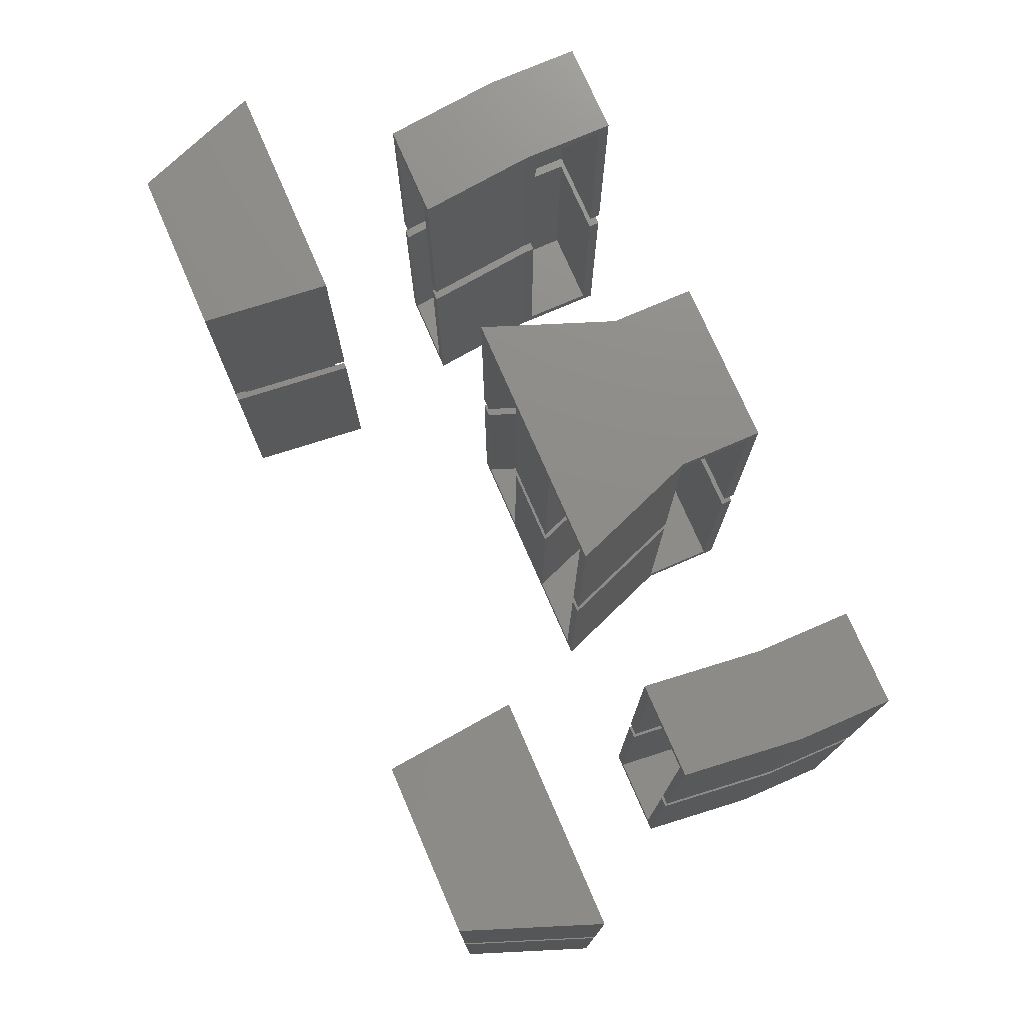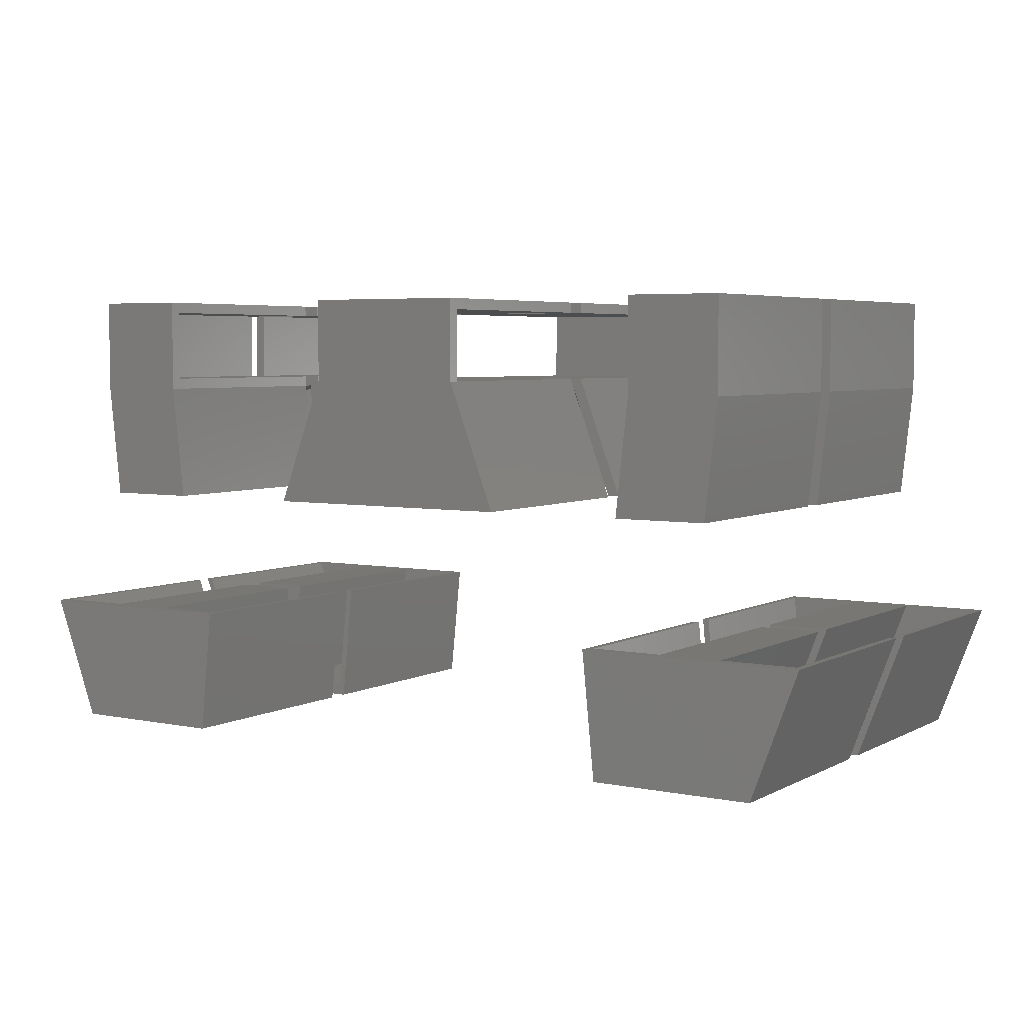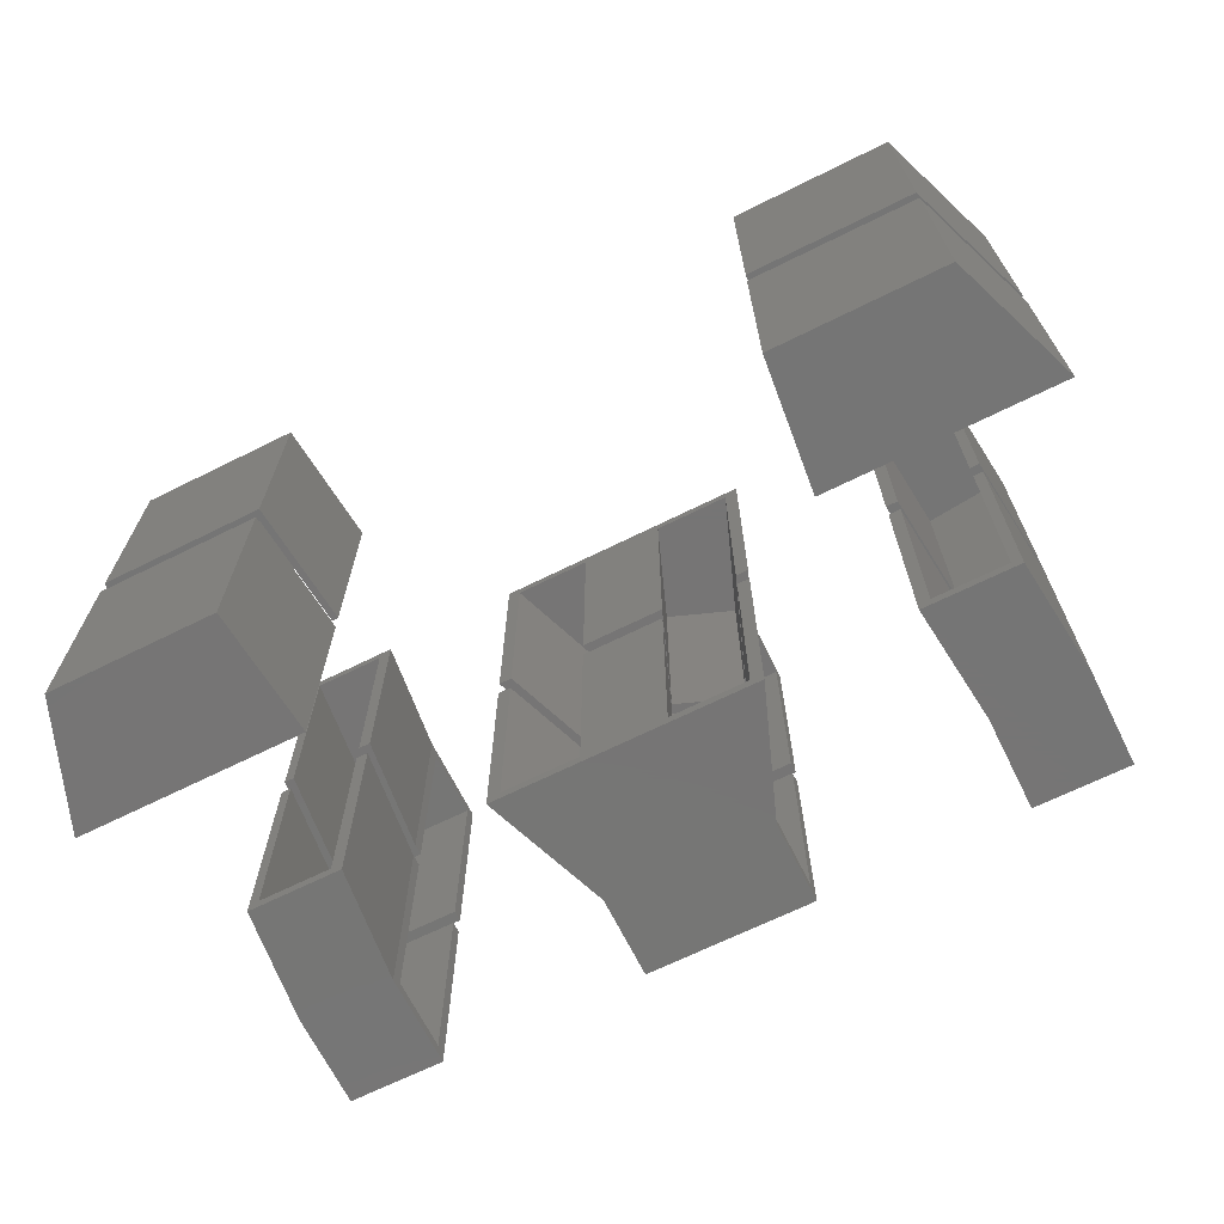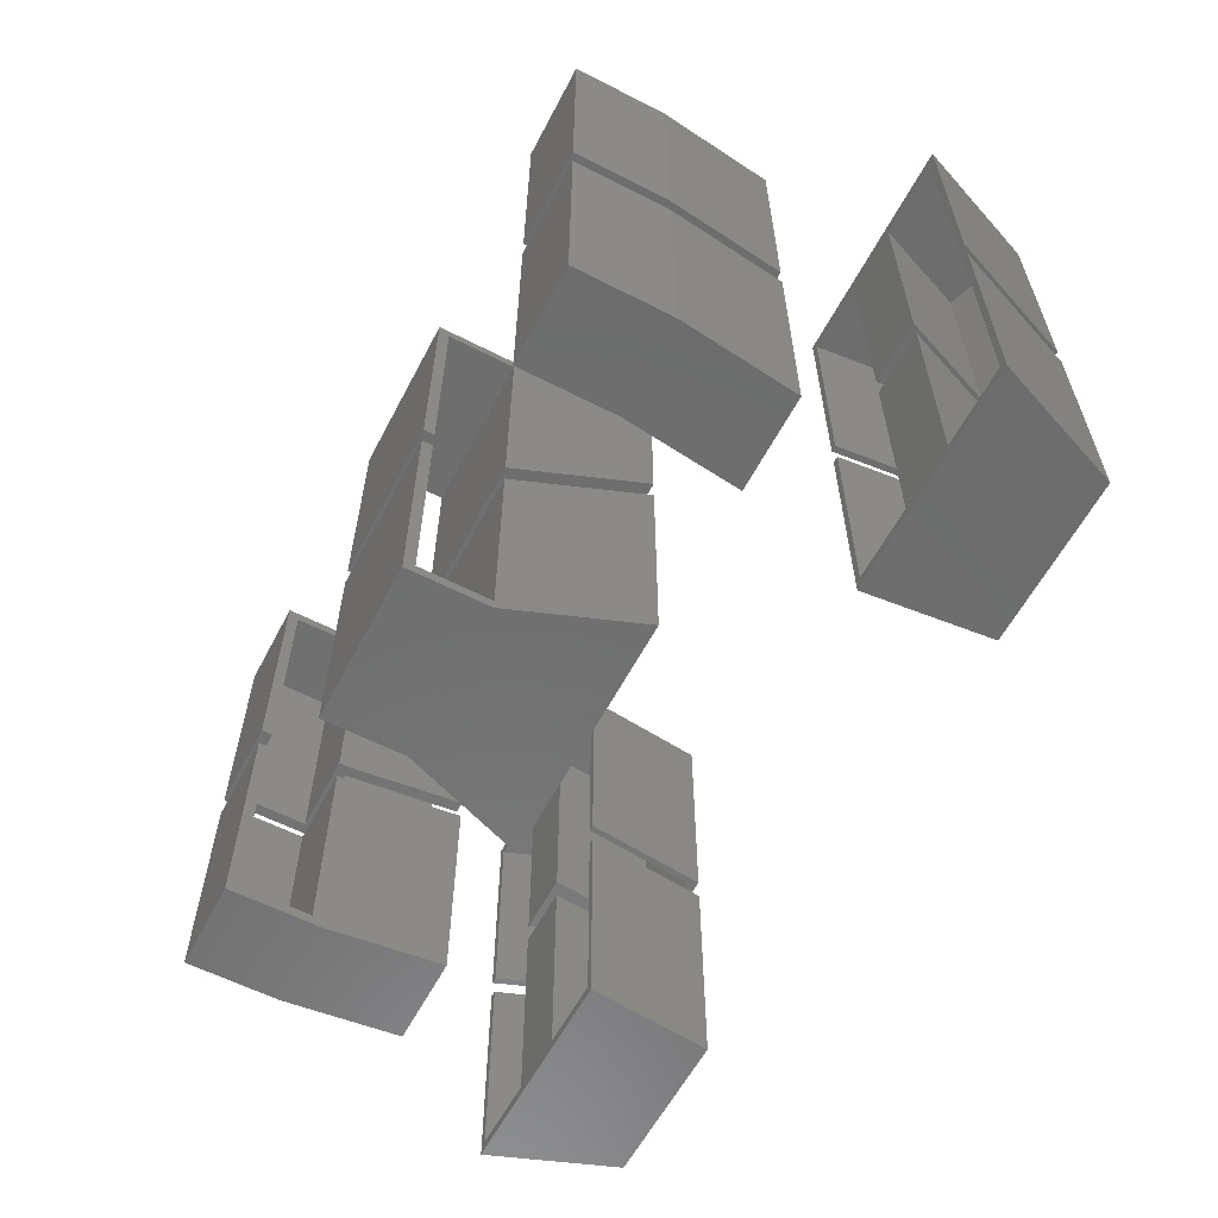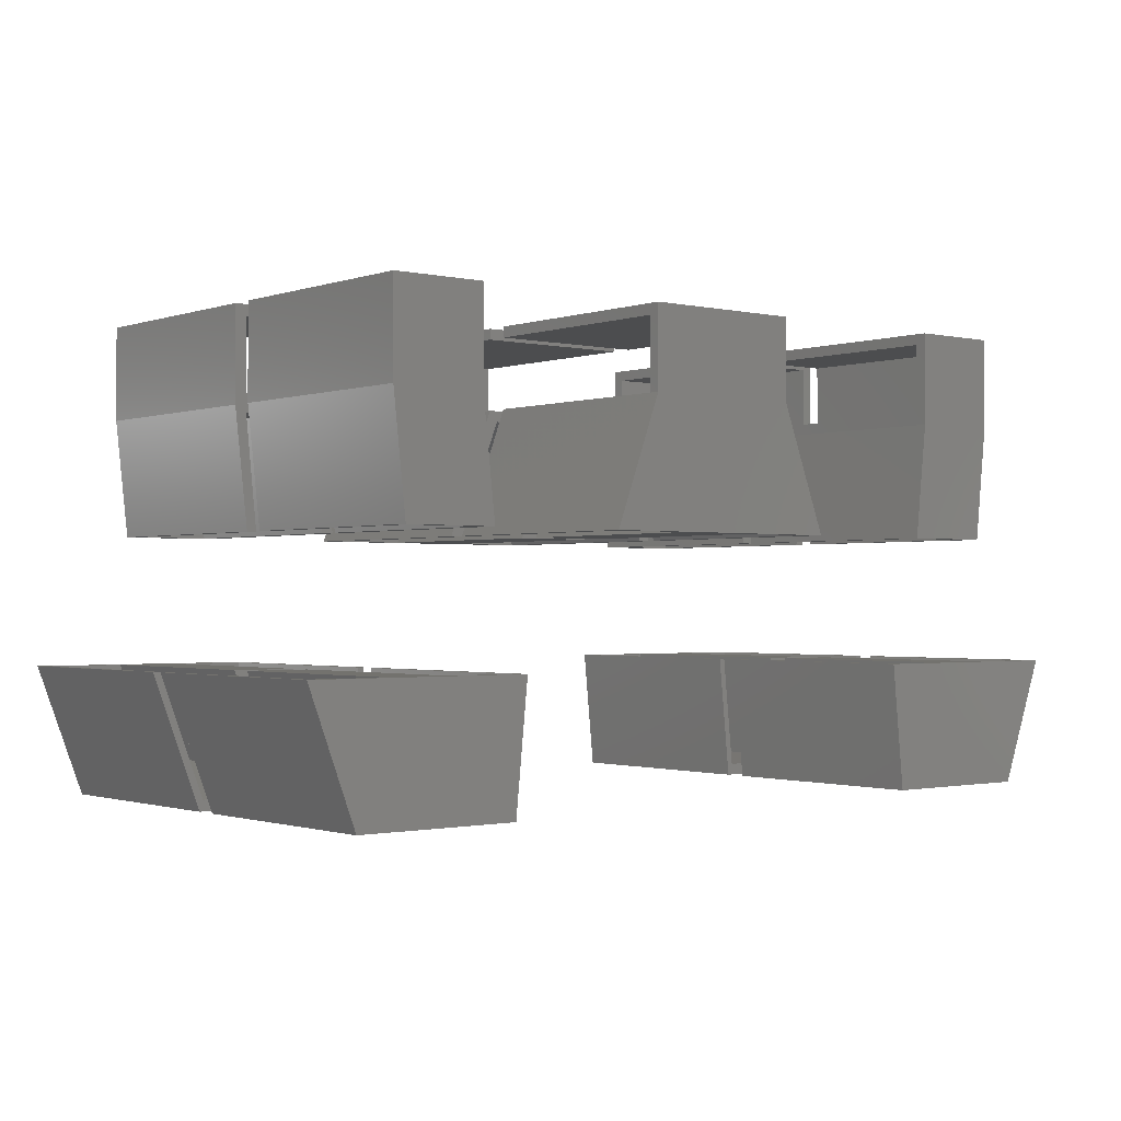
<metadata>
{"format":"stl","ext":"stl","renderer":"f3d","projection":"perspective","resolution":1024,"background":"white","views":[{"elev":74.9,"azim":-113.4,"up":"+Y"},{"elev":4.7,"azim":32.6,"up":"+Z"},{"elev":-67.9,"azim":-153.6,"up":"+Y"},{"elev":-59.7,"azim":62.3,"up":"+Y"},{"elev":-1.1,"azim":-39.3,"up":"+Z"}]}
</metadata>
<code>
# stl→obj: 276 verts, 512 faces
v -41.86 -22 11.57
v -41.86 -1 11.57
v -37.5 -22 4.663e-15
v -37.5 -1 0
v -28.45 -21 11.57
v -21.34 -22 11.57
v -41.2 -21 11.57
v -41.2 -1 11.57
v -21.34 -1 11.57
v -21.92 -1 11.57
v -21.92 -21 11.57
v -34.26 -1 11.57
v -34.26 -21 11.57
v -28.45 -1 11.57
v -22.5 -22 4.663e-15
v -22.5 -1 0
v -37.2 -1 0.9266
v -31.11 -1 3.216
v -29.45 -1 1.648
v -22.98 -1 0.9984
v -37.2 -21 0.9266
v -31.11 -21 3.216
v -29.45 -21 1.648
v -22.98 -21 0.9984
v -34.25 -22 33.72
v -34.25 -1 33.72
v -33.09 -22 23.15
v -33.09 -1 23.15
v -34.25 -22 42.22
v -34.25 -1 42.22
v -25.75 -22 33.72
v -24.59 -22 23.15
v -25.75 -22 42.22
v -32.2 -21 23.15
v -25.67 -1 23.15
v -25.67 -21 23.15
v -24.59 -1 23.15
v -32.2 -1 23.15
v -33.25 -1 41.22
v -25.75 -1 42.22
v -25.75 -1 34.72
v -26.73 -1 33.72
v -33.2 -1 33.07
v -33.25 -1 34.72
v -25.75 -1 33.72
v -25.75 -1 41.22
v -25.75 -21 34.72
v -25.75 -21 41.22
v -26.73 -21 33.72
v -33.2 -21 33.07
v -33.25 -21 34.72
v -33.25 -21 41.22
v 22.5 -1 0
v 22.5 -22 4.663e-15
v 21.34 -1 11.57
v 21.34 -22 11.57
v 41.86 -22 11.57
v 41.86 -1 11.57
v 41.2 -1 11.57
v 34.26 -21 11.57
v 41.2 -21 11.57
v 28.45 -21 11.57
v 28.45 -1 11.57
v 34.26 -1 11.57
v 21.92 -21 11.57
v 21.92 -1 11.57
v 37.5 -22 4.663e-15
v 29.45 -1 1.648
v 31.11 -1 3.216
v 22.98 -1 0.9984
v 37.2 -1 0.9266
v 37.5 -1 0
v 22.98 -21 0.9984
v 29.45 -21 1.648
v 31.11 -21 3.216
v 37.2 -21 0.9266
v 25.67 -1 23.15
v 25.67 -21 23.15
v 24.59 -1 23.15
v 24.59 -22 23.15
v 33.09 -22 23.15
v 33.09 -1 23.15
v 32.2 -21 23.15
v 32.2 -1 23.15
v 25.75 -1 33.72
v 25.75 -22 33.72
v 34.25 -22 33.72
v 34.25 -22 42.22
v 25.75 -22 42.22
v 25.75 -1 34.72
v 33.25 -1 34.72
v 34.25 -1 33.72
v 34.25 -1 42.22
v 25.75 -1 42.22
v 33.25 -1 41.22
v 25.75 -1 41.22
v 26.73 -1 33.72
v 33.2 -1 33.07
v 33.2 -21 33.07
v 26.73 -21 33.72
v 25.75 -21 41.22
v 25.75 -21 34.72
v 33.25 -21 41.22
v 33.25 -21 34.72
v -11.86 -22 23.15
v -11.86 -1 23.15
v -10.7 -21 23.15
v 11.86 -22 23.15
v -3.757 -21 23.15
v 3.757 -21 23.15
v -3.757 -1 23.15
v 3.757 -1 23.15
v 10.7 -1 23.15
v 10.7 -21 23.15
v 11.86 -1 23.15
v -10.7 -1 23.15
v -7.5 -22 34.72
v -7.5 -21 34.72
v -7.5 -1 34.72
v 7.5 -22 42.22
v 7.5 -22 34.72
v -7.5 -22 42.22
v 7.5 -21 34.72
v 7.5 -1 34.72
v 0.6116 -1 31.51
v 6.695 -1 33.8
v -0.6116 -1 31.51
v -6.695 -1 33.8
v 6.695 -21 33.8
v 0.6116 -21 31.51
v -0.6116 -21 31.51
v -6.695 -21 33.8
v -7.5 -21 41.22
v 7.5 -21 41.22
v -7.5 -1 42.22
v -7.5 -1 41.22
v 7.5 -1 42.22
v 7.5 -1 41.22
v -37.5 22 4.663e-15
v -37.5 1 0
v -41.86 22 11.57
v -41.86 1 11.57
v -21.34 22 11.57
v -41.2 21 11.57
v -34.26 21 11.57
v -28.45 21 11.57
v -41.2 1 11.57
v -34.26 1 11.57
v -28.45 1 11.57
v -21.92 21 11.57
v -21.92 1 11.57
v -21.34 1 11.57
v -22.98 1 0.9984
v -22.5 1 0
v -31.11 1 3.216
v -37.2 1 0.9266
v -29.45 1 1.648
v -22.5 22 4.663e-15
v -37.2 21 0.9266
v -22.98 21 0.9984
v -29.45 21 1.648
v -31.11 21 3.216
v -34.25 22 33.72
v -34.25 1 33.72
v -34.25 22 42.22
v -34.25 1 42.22
v -25.75 1 42.22
v -25.75 22 42.22
v -33.09 1 23.15
v -32.2 1 23.15
v -26.73 1 33.72
v -33.2 1 33.07
v -25.75 1 34.72
v -24.59 1 23.15
v -25.67 1 23.15
v -25.75 1 33.72
v -33.25 1 34.72
v -33.25 1 41.22
v -25.75 1 41.22
v -25.75 22 33.72
v -24.59 22 23.15
v -33.09 22 23.15
v -25.75 21 41.22
v -25.75 21 34.72
v -33.25 21 41.22
v -33.25 21 34.72
v -25.67 21 23.15
v -32.2 21 23.15
v -26.73 21 33.72
v -33.2 21 33.07
v 21.34 1 11.57
v 21.34 22 11.57
v 22.5 1 0
v 22.5 22 4.663e-15
v 21.92 1 11.57
v 28.45 21 11.57
v 21.92 21 11.57
v 34.26 21 11.57
v 34.26 1 11.57
v 28.45 1 11.57
v 41.2 21 11.57
v 41.86 22 11.57
v 41.86 1 11.57
v 41.2 1 11.57
v 22.98 1 0.9984
v 37.5 1 0
v 37.2 1 0.9266
v 29.45 1 1.648
v 31.11 1 3.216
v 37.5 22 4.663e-15
v 37.2 21 0.9266
v 31.11 21 3.216
v 29.45 21 1.648
v 22.98 21 0.9984
v 24.59 1 23.15
v 25.75 1 33.72
v 24.59 22 23.15
v 25.75 22 33.72
v 25.67 1 23.15
v 33.25 1 34.72
v 26.73 1 33.72
v 34.25 1 33.72
v 33.2 1 33.07
v 33.09 1 23.15
v 32.2 1 23.15
v 25.75 1 42.22
v 25.75 1 41.22
v 34.25 1 42.22
v 33.25 1 41.22
v 25.75 1 34.72
v 32.2 21 23.15
v 33.09 22 23.15
v 25.67 21 23.15
v 25.75 22 42.22
v 34.25 22 42.22
v 34.25 22 33.72
v 25.75 21 34.72
v 25.75 21 41.22
v 33.25 21 34.72
v 33.25 21 41.22
v 33.2 21 33.07
v 26.73 21 33.72
v 11.86 22 23.15
v 11.86 1 23.15
v 10.7 21 23.15
v -11.86 22 23.15
v 3.757 21 23.15
v -3.757 21 23.15
v 3.757 1 23.15
v -3.757 1 23.15
v -10.7 1 23.15
v -10.7 21 23.15
v -11.86 1 23.15
v 10.7 1 23.15
v -7.5 21 34.72
v -7.5 22 34.72
v -7.5 1 34.72
v 0.6116 1 31.51
v -6.695 1 33.8
v -0.6116 1 31.51
v 6.695 1 33.8
v 7.5 1 34.72
v -7.5 22 42.22
v 7.5 22 42.22
v 7.5 22 34.72
v -6.695 21 33.8
v -0.6116 21 31.51
v 0.6116 21 31.51
v 6.695 21 33.8
v 7.5 21 34.72
v -7.5 21 41.22
v -7.5 1 41.22
v -7.5 1 42.22
v 7.5 21 41.22
v 7.5 1 41.22
v 7.5 1 42.22
f 1 2 3
f 3 2 4
f 5 1 6
f 7 8 2
f 9 10 6
f 10 11 6
f 12 13 5
f 13 1 5
f 7 1 13
f 2 1 7
f 11 5 6
f 5 14 12
f 6 1 3
f 15 6 3
f 3 4 15
f 15 4 16
f 2 8 4
f 4 8 17
f 4 17 18
f 18 12 14
f 18 14 19
f 18 19 4
f 19 20 4
f 20 10 9
f 20 9 16
f 20 16 4
f 21 17 8
f 7 21 8
f 22 21 13
f 13 21 7
f 18 22 12
f 12 22 13
f 19 14 5
f 23 19 5
f 11 24 5
f 5 24 23
f 10 20 11
f 11 20 24
f 6 15 16
f 9 6 16
f 24 20 19
f 23 24 19
f 22 18 17
f 21 22 17
f 25 26 27
f 27 26 28
f 25 29 26
f 26 29 30
f 29 25 27
f 31 29 32
f 32 29 27
f 33 29 31
f 27 28 34
f 27 34 32
f 35 32 36
f 34 36 32
f 32 35 37
f 34 28 38
f 26 30 28
f 39 30 40
f 41 42 43
f 44 30 39
f 28 30 44
f 42 41 45
f 35 45 37
f 42 45 35
f 38 28 43
f 28 44 43
f 39 40 46
f 41 43 44
f 30 29 33
f 40 30 33
f 47 31 45
f 33 31 47
f 48 46 33
f 33 47 48
f 40 33 46
f 41 47 45
f 45 31 32
f 37 45 32
f 35 36 42
f 42 36 49
f 36 34 49
f 49 34 50
f 34 38 43
f 50 34 43
f 42 49 43
f 43 49 50
f 47 41 44
f 51 47 44
f 44 39 52
f 51 44 52
f 46 48 39
f 39 48 52
f 48 47 52
f 52 47 51
f 53 54 55
f 55 54 56
f 57 58 59
f 60 57 61
f 61 57 59
f 62 57 60
f 63 60 64
f 62 60 63
f 65 57 62
f 56 57 65
f 55 65 66
f 56 65 55
f 54 67 57
f 56 54 57
f 64 68 63
f 69 68 64
f 70 68 71
f 68 69 71
f 58 71 59
f 72 71 58
f 70 71 72
f 70 72 53
f 70 53 66
f 53 55 66
f 72 67 53
f 53 67 54
f 72 58 57
f 67 72 57
f 66 65 73
f 70 66 73
f 65 62 73
f 73 62 74
f 62 63 74
f 74 63 68
f 60 75 69
f 64 60 69
f 75 60 76
f 76 60 61
f 76 61 71
f 71 61 59
f 69 75 76
f 71 69 76
f 70 73 74
f 68 70 74
f 77 78 79
f 80 78 81
f 82 83 84
f 81 83 82
f 78 83 81
f 79 78 80
f 85 79 86
f 86 79 80
f 81 87 88
f 86 81 89
f 89 81 88
f 80 81 86
f 90 91 85
f 92 91 93
f 94 95 96
f 93 95 94
f 91 95 93
f 97 91 92
f 98 92 82
f 97 92 98
f 85 91 97
f 77 85 97
f 98 82 84
f 85 77 79
f 82 92 87
f 81 82 87
f 84 83 98
f 98 83 99
f 78 100 83
f 83 100 99
f 78 77 97
f 100 78 97
f 94 96 89
f 89 96 101
f 89 101 102
f 102 90 85
f 102 85 86
f 102 86 89
f 88 93 94
f 89 88 94
f 92 93 88
f 87 92 88
f 100 97 99
f 99 97 98
f 101 96 103
f 103 96 95
f 104 103 91
f 91 103 95
f 90 102 104
f 91 90 104
f 102 101 104
f 104 101 103
f 105 106 107
f 105 107 108
f 107 109 108
f 110 111 112
f 113 108 114
f 109 110 108
f 111 110 109
f 110 114 108
f 108 113 115
f 107 106 116
f 105 117 106
f 106 117 118
f 119 106 118
f 117 105 108
f 120 117 121
f 121 117 108
f 122 117 120
f 123 121 108
f 115 123 108
f 124 123 115
f 106 119 116
f 125 119 124
f 113 124 115
f 126 124 113
f 112 111 125
f 127 119 125
f 127 125 111
f 128 119 127
f 116 119 128
f 125 124 126
f 113 114 126
f 126 114 129
f 114 110 129
f 129 110 130
f 110 112 125
f 130 110 125
f 131 127 109
f 109 127 111
f 131 109 132
f 132 109 107
f 128 132 107
f 116 128 107
f 123 124 119
f 118 123 119
f 133 134 118
f 118 134 123
f 117 122 118
f 133 122 135
f 118 122 133
f 133 135 136
f 135 122 120
f 137 135 120
f 120 121 123
f 138 120 134
f 134 120 123
f 137 120 138
f 127 131 128
f 128 131 132
f 126 129 125
f 125 129 130
f 138 134 136
f 136 134 133
f 136 135 138
f 138 135 137
f 139 140 141
f 141 140 142
f 143 144 145
f 146 143 145
f 147 144 141
f 148 149 145
f 149 146 145
f 150 143 146
f 151 152 150
f 152 143 150
f 143 141 144
f 141 142 147
f 153 154 152
f 155 156 140
f 157 149 155
f 140 154 153
f 140 153 157
f 156 147 140
f 140 157 155
f 142 140 147
f 148 155 149
f 151 153 152
f 158 139 143
f 143 139 141
f 158 154 139
f 139 154 140
f 159 144 147
f 156 159 147
f 158 143 152
f 154 158 152
f 153 151 160
f 160 151 150
f 146 161 160
f 150 146 160
f 149 157 161
f 146 149 161
f 145 162 148
f 148 162 155
f 145 144 159
f 162 145 159
f 159 156 155
f 162 159 155
f 161 157 153
f 160 161 153
f 163 164 165
f 165 164 166
f 167 168 165
f 166 167 165
f 164 169 170
f 171 164 172
f 172 164 170
f 173 164 171
f 174 171 175
f 176 171 174
f 173 171 176
f 177 164 173
f 178 164 177
f 166 164 178
f 167 178 179
f 166 178 167
f 180 181 182
f 180 182 168
f 182 163 168
f 163 165 168
f 182 169 163
f 163 169 164
f 180 183 184
f 179 183 168
f 173 176 184
f 176 180 184
f 180 168 183
f 168 167 179
f 178 185 179
f 179 185 183
f 185 178 177
f 186 185 177
f 186 177 173
f 184 186 173
f 174 181 180
f 176 174 180
f 181 174 187
f 181 187 182
f 170 182 188
f 187 188 182
f 182 170 169
f 187 174 175
f 171 189 175
f 175 189 187
f 172 190 171
f 171 190 189
f 190 172 170
f 188 190 170
f 185 186 184
f 183 185 184
f 189 190 188
f 187 189 188
f 191 192 193
f 193 192 194
f 192 191 195
f 196 192 197
f 197 192 195
f 198 192 196
f 199 196 200
f 198 196 199
f 201 192 198
f 202 192 201
f 203 201 204
f 202 201 203
f 195 191 193
f 205 195 193
f 203 204 206
f 204 207 206
f 208 205 193
f 206 208 193
f 206 209 208
f 207 209 206
f 209 199 200
f 200 208 209
f 193 194 206
f 206 194 210
f 192 202 194
f 194 202 210
f 203 206 210
f 202 203 210
f 201 211 204
f 204 211 207
f 211 201 198
f 212 211 198
f 212 198 199
f 209 212 199
f 208 200 213
f 213 200 196
f 214 213 196
f 197 214 196
f 195 205 214
f 197 195 214
f 208 213 214
f 205 208 214
f 207 211 212
f 209 207 212
f 215 216 217
f 217 216 218
f 216 215 219
f 220 216 221
f 221 216 219
f 222 221 223
f 224 223 225
f 222 223 224
f 220 221 222
f 226 227 228
f 227 229 228
f 228 220 222
f 229 220 228
f 220 230 216
f 215 217 219
f 231 217 232
f 225 232 224
f 233 217 231
f 219 217 233
f 231 232 225
f 217 218 232
f 232 218 234
f 232 234 235
f 232 235 236
f 226 234 227
f 237 234 218
f 230 218 216
f 238 234 237
f 227 234 238
f 237 218 230
f 220 239 237
f 230 220 237
f 239 220 240
f 240 220 229
f 240 229 238
f 238 229 227
f 234 226 228
f 235 234 228
f 235 228 222
f 236 235 222
f 222 224 232
f 236 222 232
f 241 231 223
f 223 231 225
f 241 223 242
f 242 223 221
f 233 242 221
f 219 233 221
f 231 241 242
f 233 231 242
f 239 240 238
f 237 239 238
f 243 244 245
f 243 245 246
f 245 247 246
f 248 249 250
f 251 246 252
f 247 248 246
f 249 248 247
f 248 252 246
f 246 251 253
f 245 244 254
f 255 256 246
f 255 246 257
f 246 253 257
f 258 259 260
f 261 262 259
f 251 259 257
f 250 249 260
f 249 258 260
f 258 261 259
f 254 244 261
f 244 262 261
f 262 257 259
f 257 253 251
f 263 264 256
f 256 264 265
f 256 265 243
f 256 243 246
f 259 251 252
f 266 259 252
f 266 252 248
f 267 266 248
f 250 260 248
f 248 260 267
f 268 258 249
f 247 268 249
f 269 268 247
f 245 269 247
f 261 269 254
f 254 269 245
f 244 243 265
f 270 244 265
f 270 262 244
f 270 255 257
f 262 270 257
f 256 255 263
f 263 255 271
f 263 271 272
f 263 272 273
f 274 255 270
f 271 255 274
f 258 268 261
f 261 268 269
f 259 266 260
f 260 266 267
f 265 274 270
f 264 274 265
f 275 274 264
f 276 275 264
f 276 264 263
f 273 276 263
f 272 275 276
f 273 272 276
f 272 271 275
f 275 271 274

</code>
